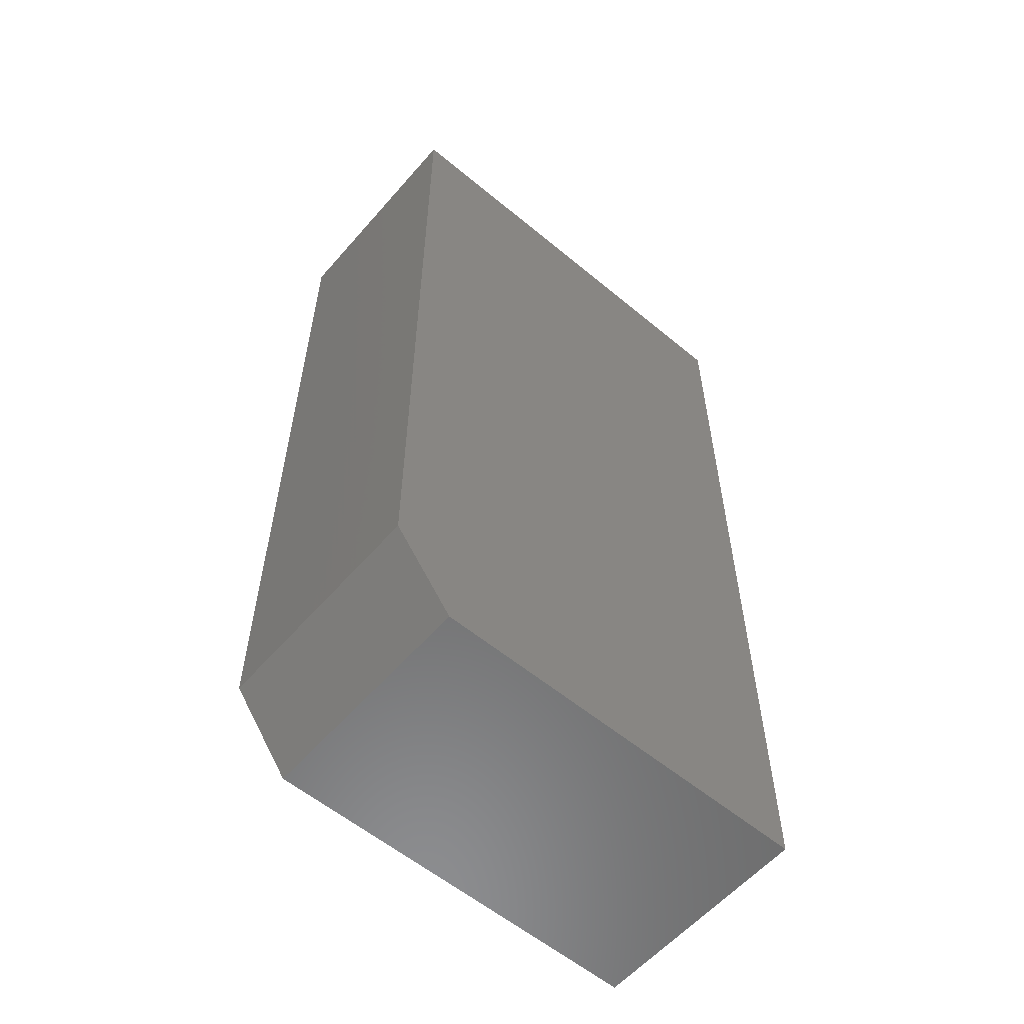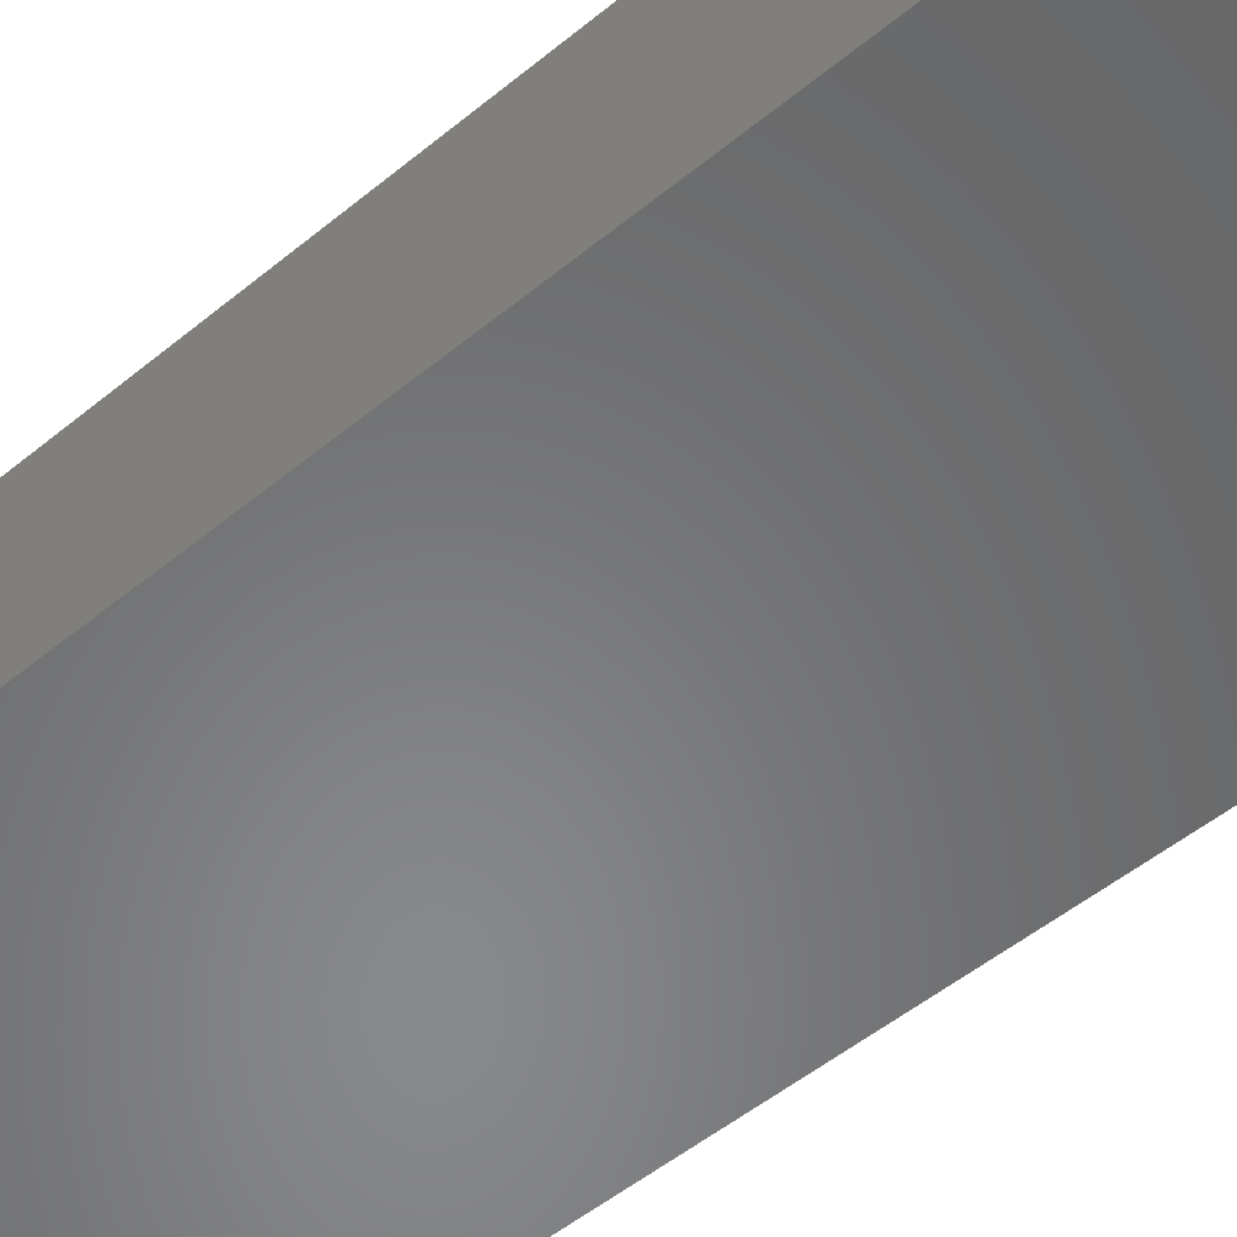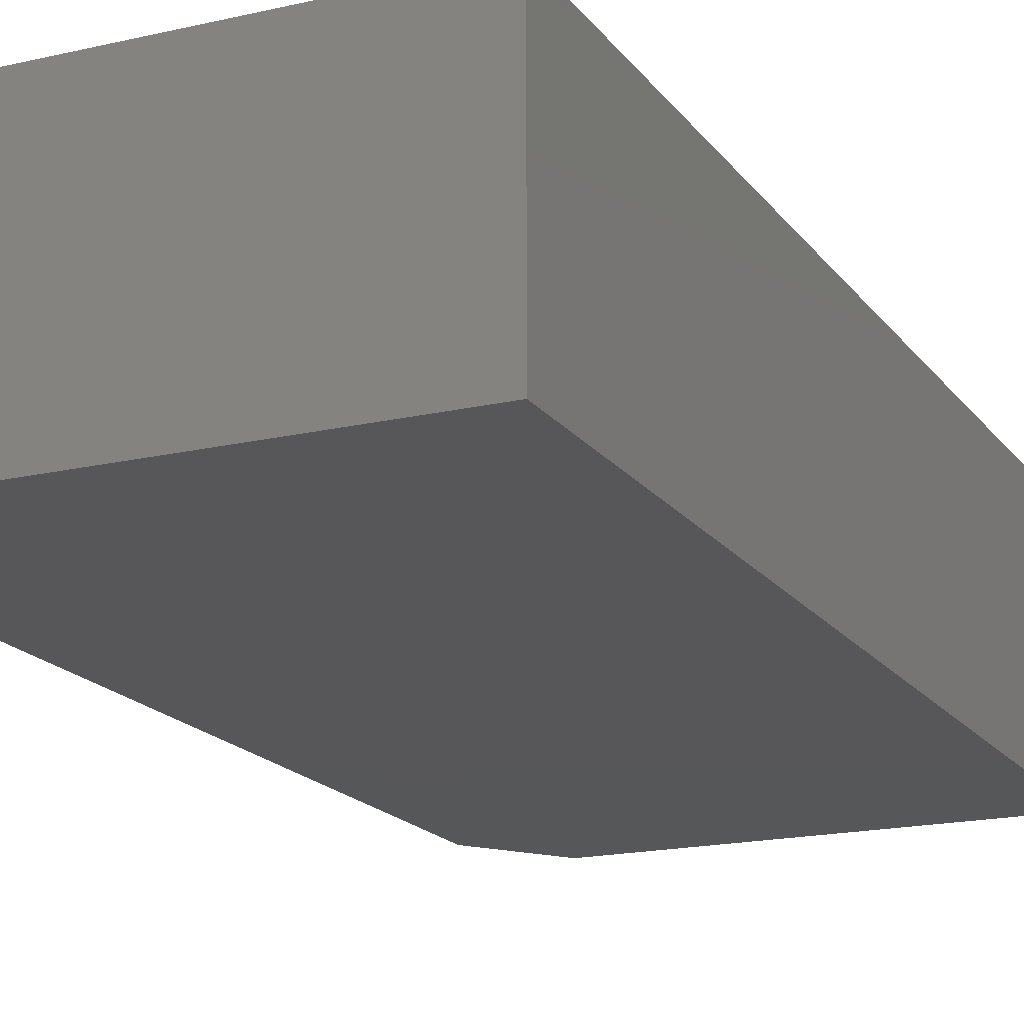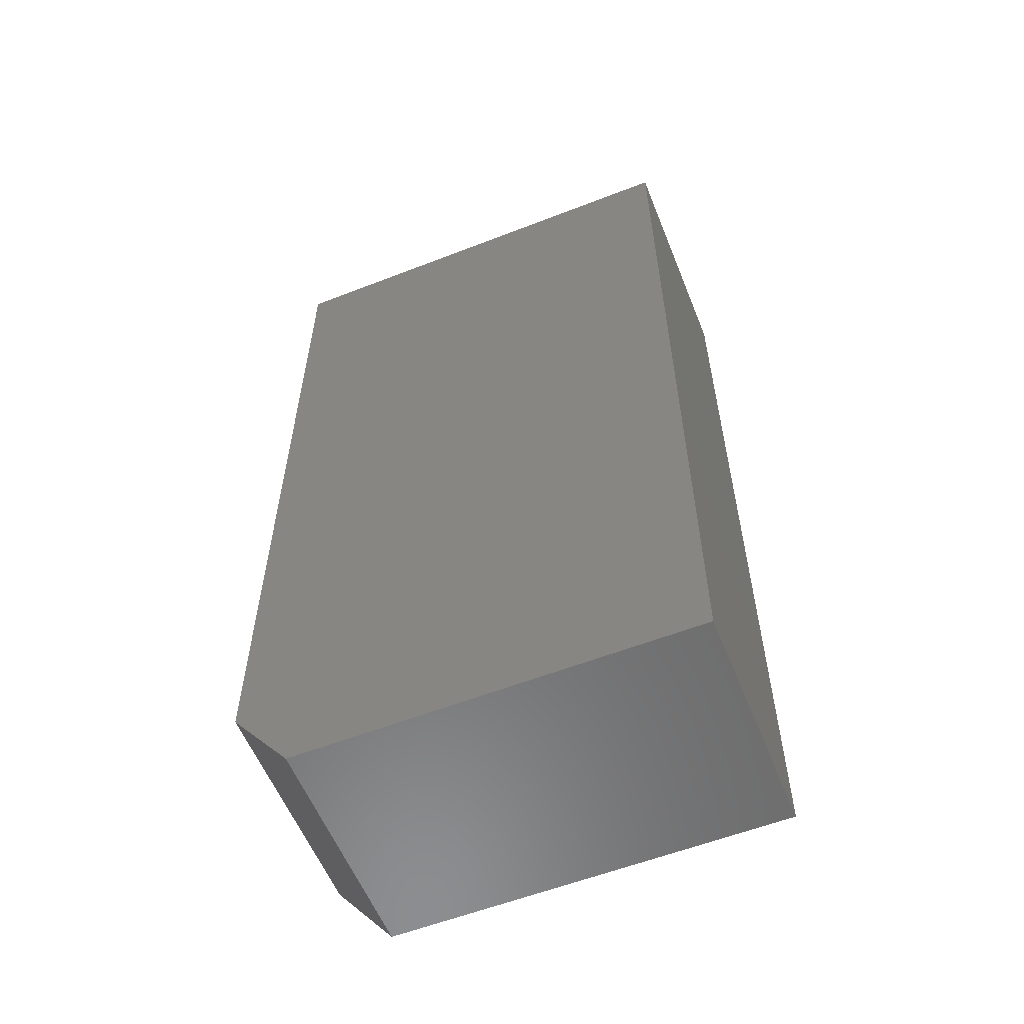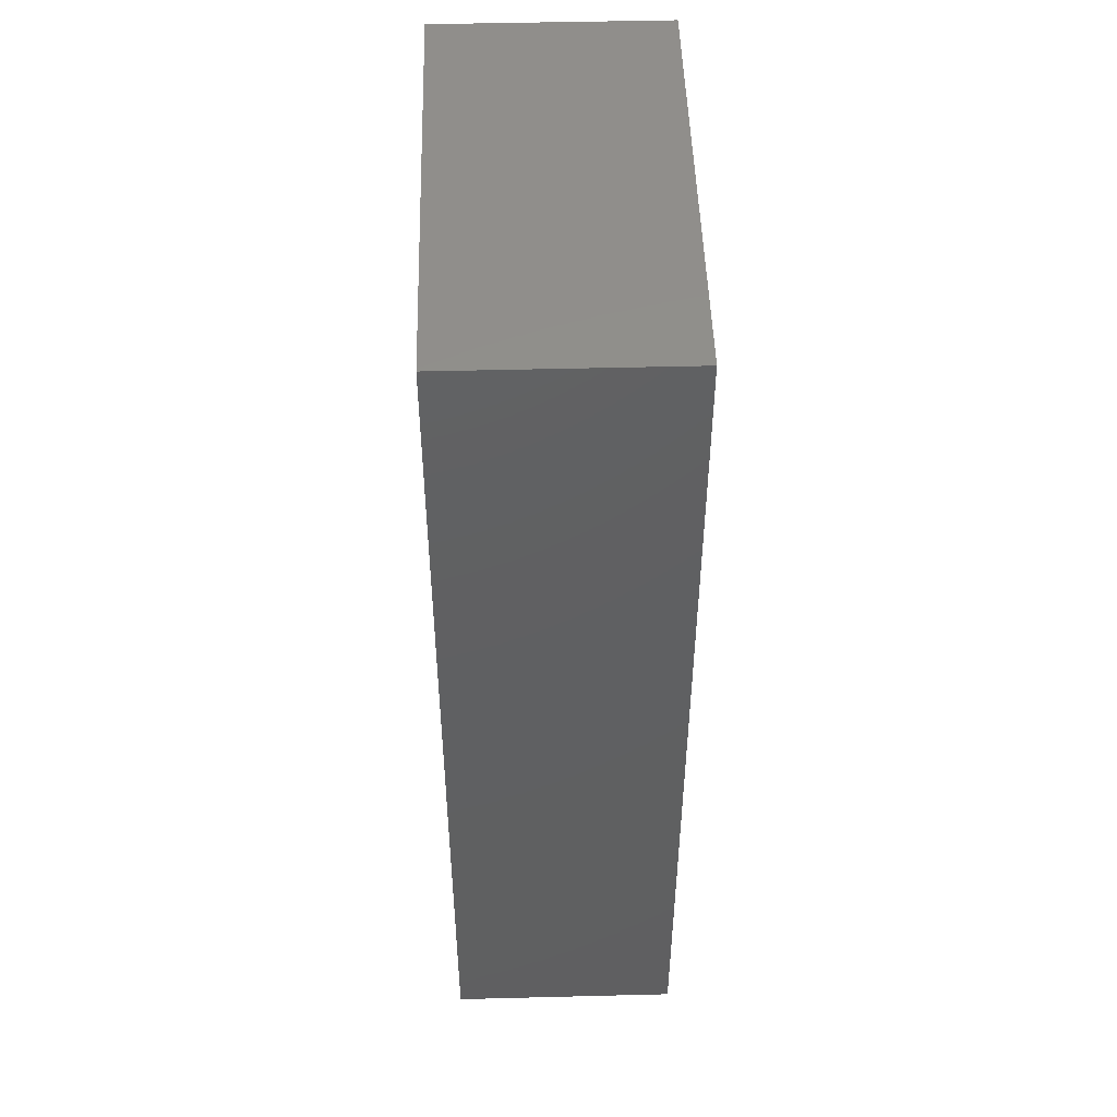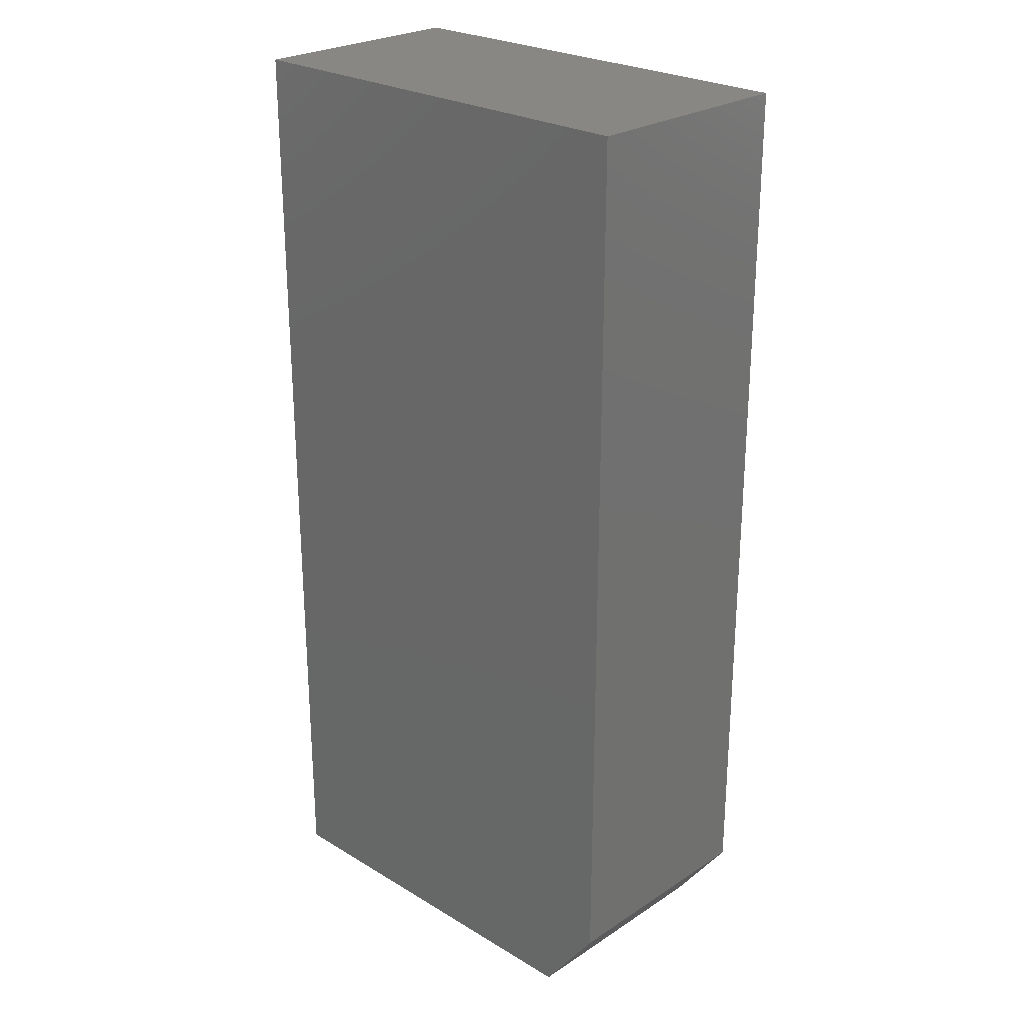
<metadata>
{"format":"stl","ext":"stl","renderer":"f3d","projection":"perspective","resolution":1024,"background":"white","views":[{"elev":-58.1,"azim":139.4,"up":"+Y"},{"elev":-54.9,"azim":-49.5,"up":"+Z"},{"elev":-17.8,"azim":-155.4,"up":"+Z"},{"elev":-58.1,"azim":-158.1,"up":"+Y"},{"elev":48.8,"azim":-91.6,"up":"+Y"},{"elev":25.4,"azim":43.9,"up":"+Y"}]}
</metadata>
<code>
# stl→obj: 10 verts, 16 faces
v -0.004112 0.75 0.1797
v -0.3594 0.75 0.1797
v -0.004112 0.0625 0.1797
v -0.3594 0 0.1797
v -0.05099 0 0.1797
v -0.05099 0 0
v -0.3594 0 0
v -0.004112 0.0625 0
v -0.3594 0.75 0
v -0.004112 0.75 0
f 1 2 3
f 3 2 4
f 3 4 5
f 6 7 8
f 8 7 9
f 8 9 10
f 3 8 1
f 1 8 10
f 4 7 5
f 5 7 6
f 5 6 3
f 3 6 8
f 2 9 4
f 4 9 7
f 1 10 2
f 2 10 9

</code>
